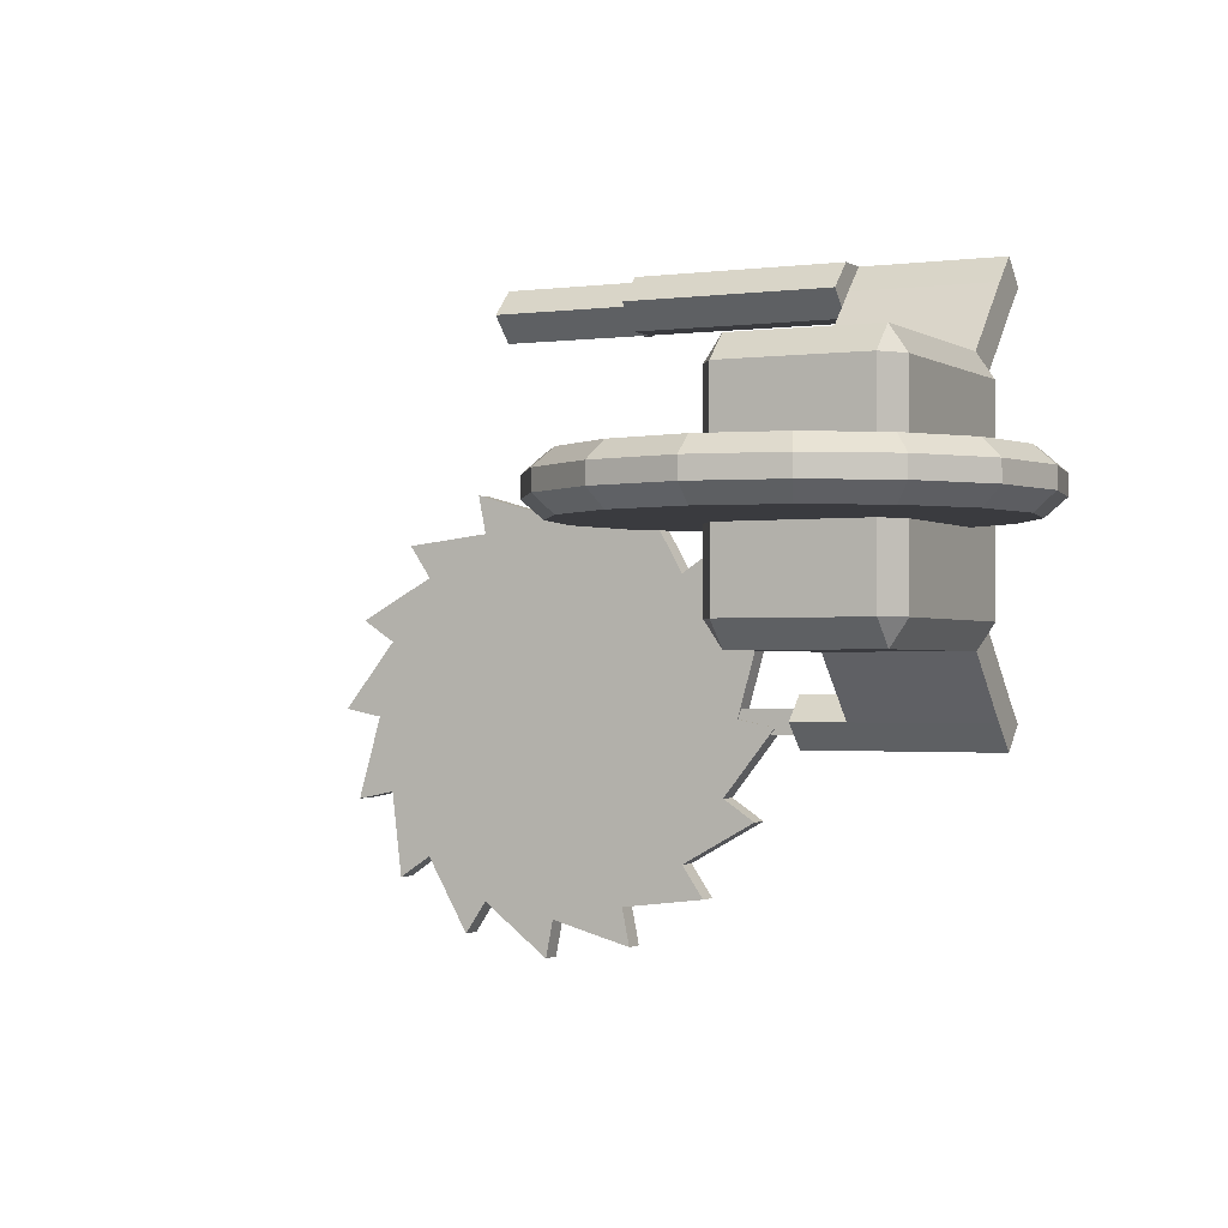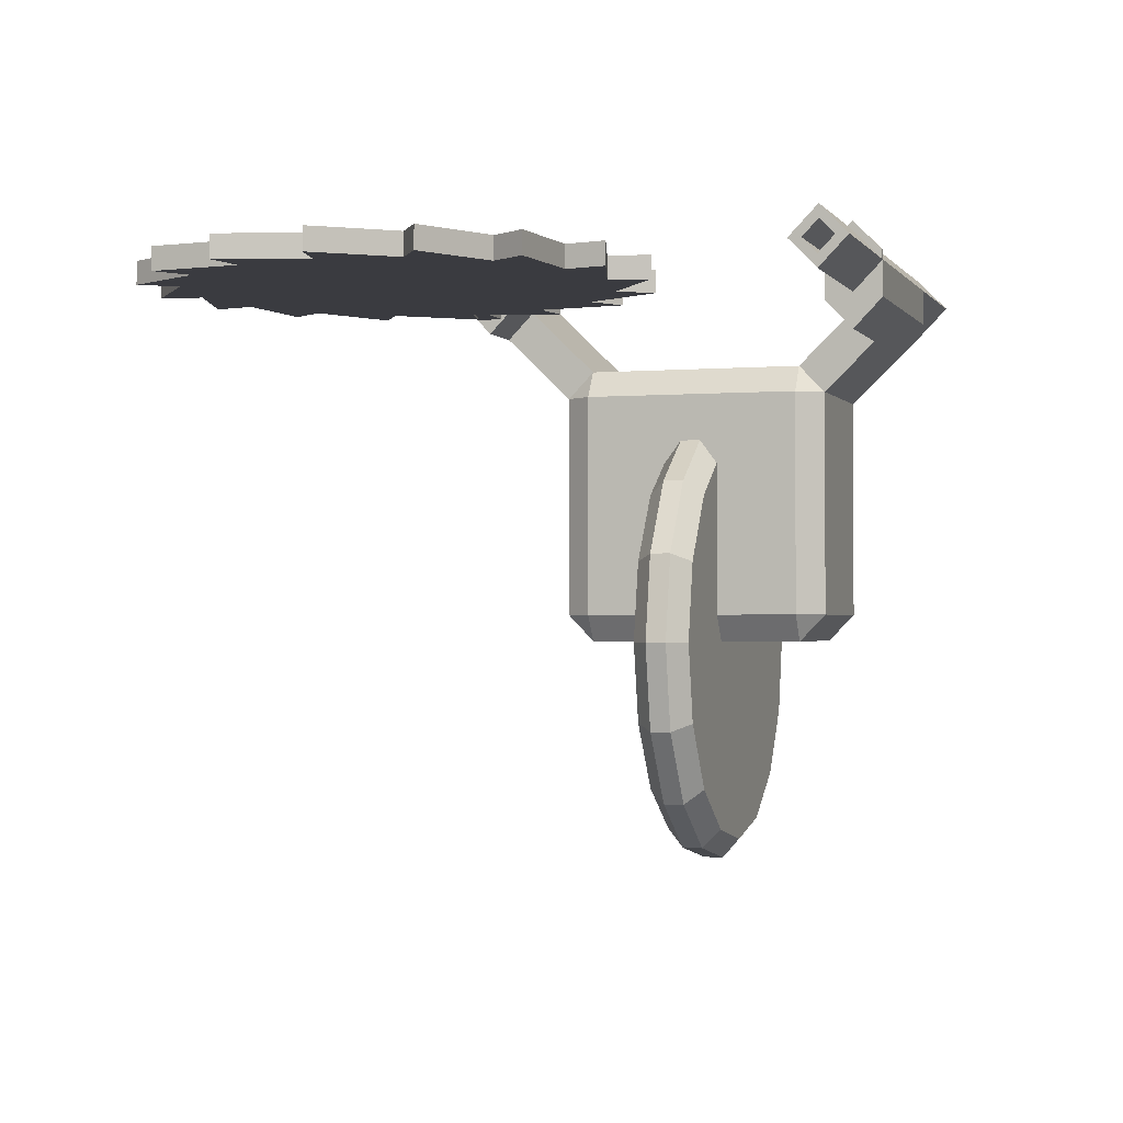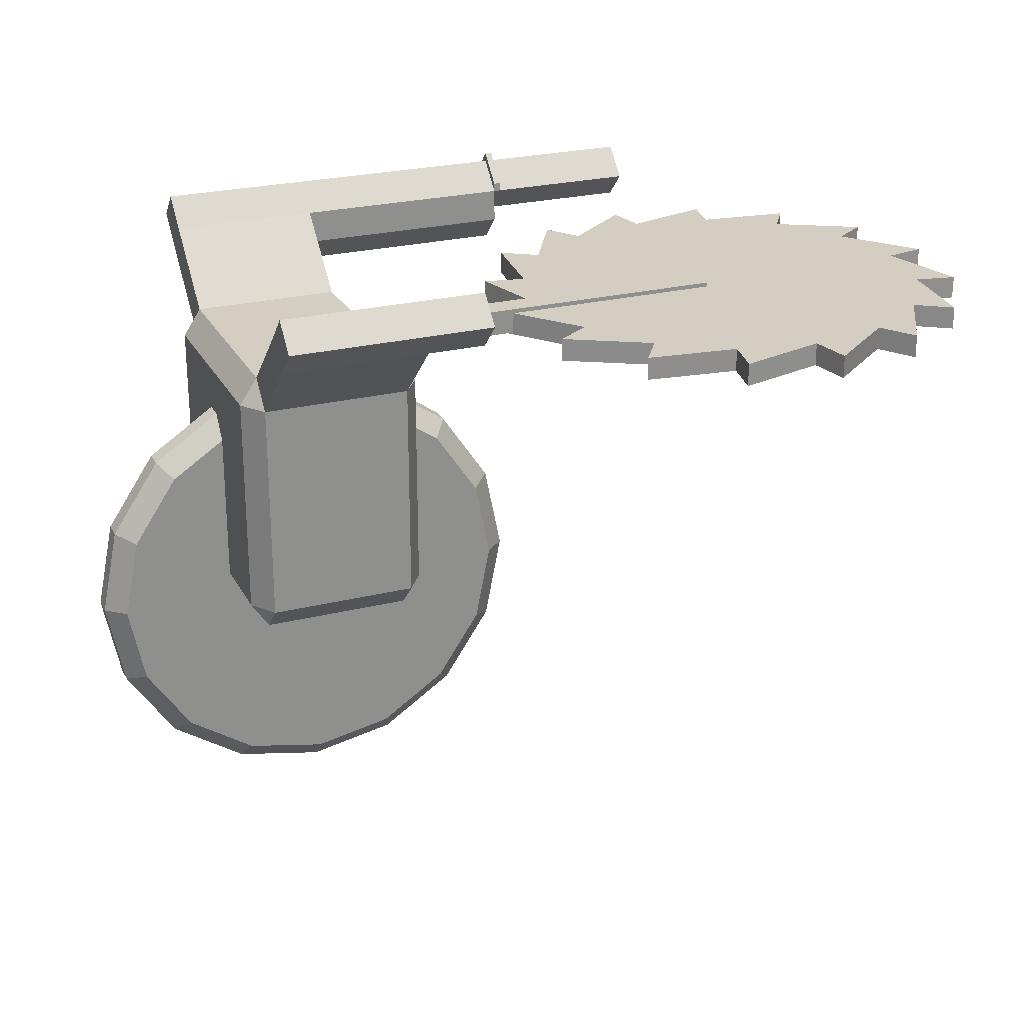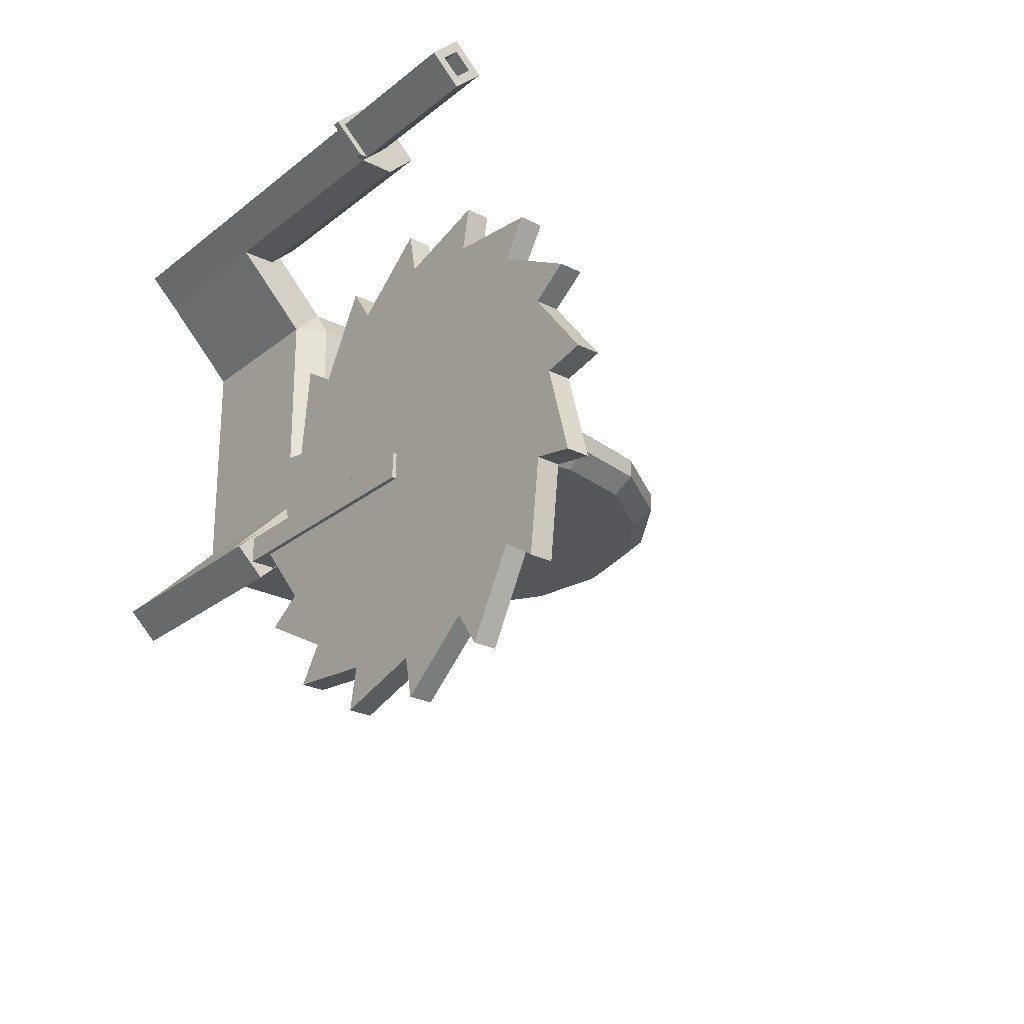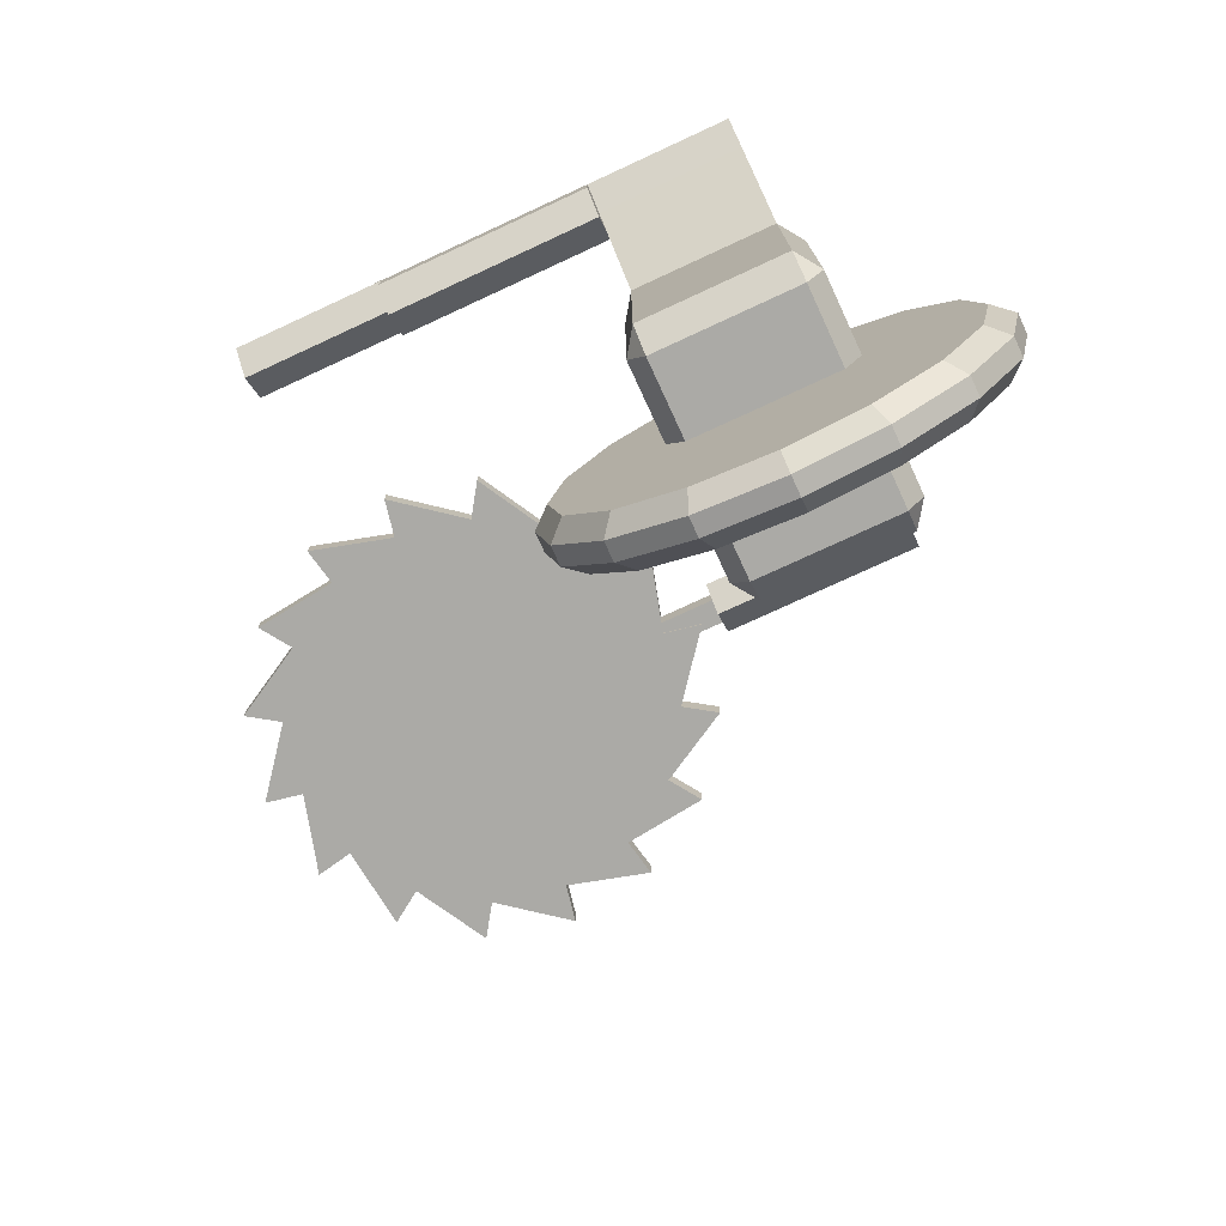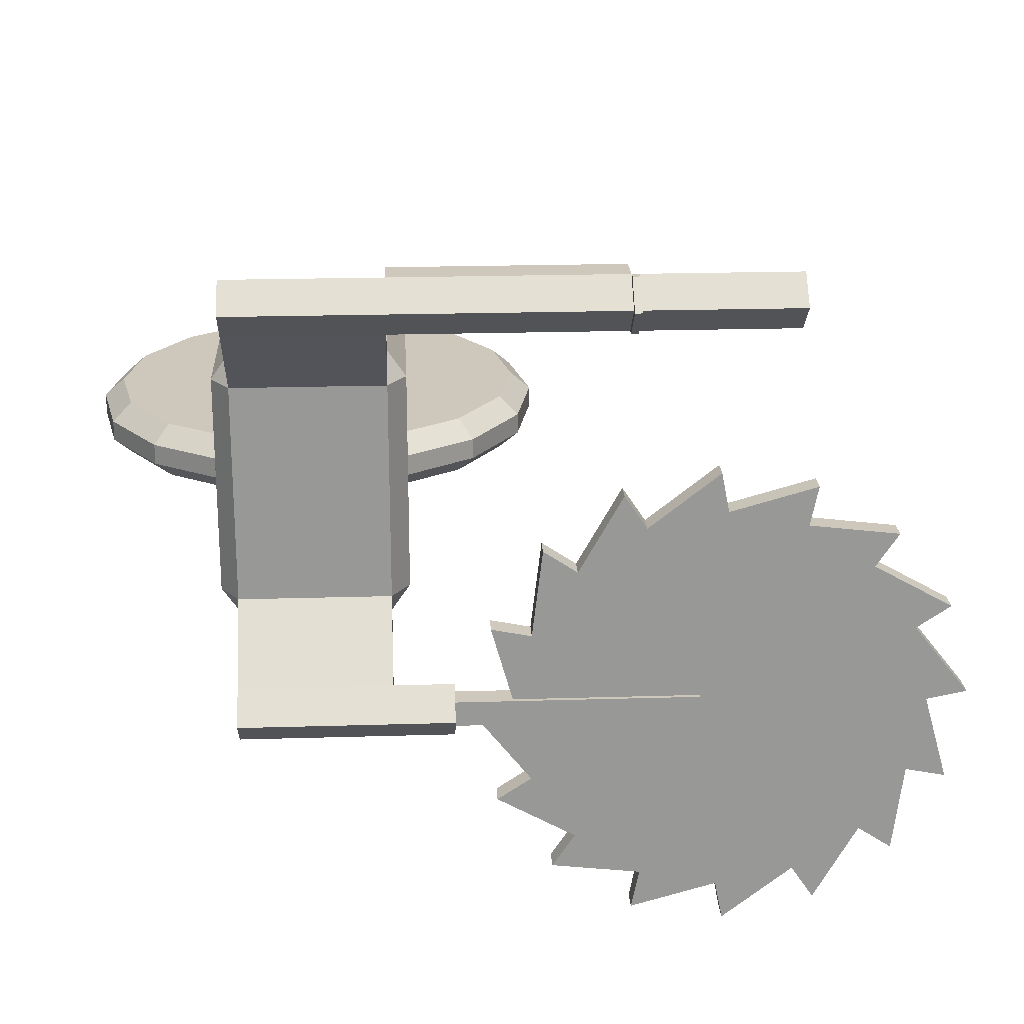
<metadata>
{"format":"obj","ext":"obj","renderer":"f3d","projection":"perspective","resolution":1024,"background":"white","views":[{"elev":-1.3,"azim":26.2,"up":"+Z"},{"elev":-1.4,"azim":-72.3,"up":"+Y"},{"elev":24.9,"azim":157.8,"up":"+Y"},{"elev":-26.0,"azim":-128.5,"up":"+Z"},{"elev":-75.9,"azim":24.8,"up":"+Y"},{"elev":21.8,"azim":177.0,"up":"+Z"}]}
</metadata>
<code>
o Cube.002
v -0.8363 2.745 0.6097
v -0.8363 3.112 0.9657
v -1.081 3.112 0.6097
v -0.8363 6.145 0.9657
v -0.8363 6.512 0.6097
v -1.081 6.145 0.6097
v -0.8363 2.745 -2.331
v -1.081 3.112 -2.331
v -0.8363 3.112 -2.687
v -0.8363 6.512 -2.331
v -0.8363 6.145 -2.687
v -1.081 6.145 -2.331
v 1.188 2.745 0.6097
v 1.433 3.112 0.6097
v 1.188 3.112 0.9657
v 1.188 6.512 0.6097
v 1.188 6.145 0.9657
v 1.433 6.145 0.6097
v 1.188 2.745 -2.331
v 1.188 3.112 -2.687
v 1.433 3.112 -2.331
v 1.188 6.512 -2.331
v 1.433 6.145 -2.331
v 1.188 6.145 -2.687
v -0.8363 7.376 -3.222
v -0.8363 7.009 -3.579
v 1.188 7.009 -3.579
v 1.188 7.376 -3.222
v -0.8363 7.087 1.937
v -0.8363 7.454 1.581
v 1.188 7.454 1.581
v 1.188 7.087 1.937
v -0.8363 7.76 -3.595
v -0.8363 7.393 -3.951
v 1.188 7.393 -3.951
v 1.188 7.76 -3.595
v -0.8363 7.471 2.31
v -0.8363 7.839 1.954
v 1.188 7.839 1.954
v 1.188 7.471 2.31
v -1.636 7.376 -3.222
v -1.636 7.009 -3.579
v -2.235 7.454 1.581
v -1.636 7.76 -3.595
v -1.636 7.393 -3.951
v -2.235 7.471 2.31
v -2.235 7.839 1.954
v -5.979 7.454 1.749
v -5.979 7.26 1.937
v -5.979 7.471 2.143
v -5.979 7.666 1.954
v -3.838 7.087 1.937
v -3.838 7.471 2.31
v -3.838 7.839 1.954
v -3.838 7.454 1.581
v -0.8363 6.631 1.937
v -0.8363 6.998 1.581
v -0.8363 7.015 2.31
v -2.235 6.631 1.937
v -2.235 6.998 1.581
v -2.235 7.015 2.31
v -3.838 7.015 2.31
v -3.838 6.631 1.937
v -3.838 6.998 1.581
v -5.979 7.087 1.937
v -5.979 7.471 2.31
v -5.979 7.454 1.581
v -5.979 7.839 1.954
v -4.123 7.26 1.937
v -4.123 7.471 2.143
v -4.123 7.454 1.749
v -4.123 7.666 1.954
v -3.932 7.839 1.954
v -3.932 7.471 2.31
v -3.932 7.087 1.937
v -3.932 7.454 1.581
v -3.838 7.572 1.581
v -3.838 7.956 1.954
v -3.838 7.589 2.31
v -3.932 7.956 1.954
v -3.932 7.589 2.31
v -3.932 7.572 1.581
f 17 2 15
f 23 14 21
f 10 16 22
f 6 8 3
f 11 20 9
f 1 2 3
f 4 5 6
f 7 8 9
f 10 11 12
f 13 14 15
f 16 17 18
f 19 20 21
f 22 23 24
f 1 8 7
f 4 3 2
f 10 6 5
f 9 12 11
f 7 20 19
f 22 25 10
f 21 24 23
f 19 14 13
f 16 23 22
f 15 18 17
f 13 2 1
f 17 31 32
f 19 1 7
f 28 35 36
f 11 25 26
f 24 28 22
f 11 27 24
f 26 35 27
f 17 29 4
f 4 30 5
f 5 31 16
f 36 34 33
f 38 40 39
f 30 39 31
f 30 47 38
f 28 33 25
f 32 37 29
f 52 62 53
f 31 40 32
f 76 68 73
f 41 45 42
f 34 44 33
f 33 41 25
f 53 61 46
f 26 45 34
f 25 42 26
f 38 46 37
f 43 54 47
f 29 57 30
f 43 64 55
f 47 53 46
f 74 65 75
f 75 67 76
f 73 66 74
f 51 70 50
f 58 59 56
f 56 60 57
f 61 63 59
f 59 64 60
f 52 64 63
f 30 60 43
f 29 58 56
f 46 58 37
f 49 66 50
f 51 67 48
f 50 68 51
f 48 65 49
f 69 72 71
f 50 69 49
f 49 71 48
f 48 72 51
f 54 77 78
f 52 76 55
f 53 75 52
f 73 82 76
f 78 81 79
f 77 80 78
f 76 77 55
f 54 79 53
f 73 81 80
f 53 81 74
f 17 4 2
f 23 18 14
f 10 5 16
f 6 12 8
f 11 24 20
f 1 3 8
f 4 6 3
f 10 12 6
f 9 8 12
f 7 9 20
f 22 28 25
f 21 20 24
f 19 21 14
f 16 18 23
f 15 14 18
f 13 15 2
f 17 16 31
f 19 13 1
f 28 27 35
f 11 10 25
f 24 27 28
f 11 26 27
f 26 34 35
f 17 32 29
f 4 29 30
f 5 30 31
f 36 35 34
f 38 37 40
f 30 38 39
f 30 43 47
f 28 36 33
f 32 40 37
f 52 63 62
f 31 39 40
f 76 67 68
f 41 44 45
f 34 45 44
f 33 44 41
f 53 62 61
f 26 42 45
f 25 41 42
f 38 47 46
f 43 55 54
f 29 56 57
f 43 60 64
f 47 54 53
f 74 66 65
f 75 65 67
f 73 68 66
f 51 72 70
f 58 61 59
f 56 59 60
f 61 62 63
f 59 63 64
f 52 55 64
f 30 57 60
f 29 37 58
f 46 61 58
f 49 65 66
f 51 68 67
f 50 66 68
f 48 67 65
f 69 70 72
f 50 70 69
f 49 69 71
f 48 71 72
f 54 55 77
f 52 75 76
f 53 74 75
f 73 80 82
f 78 80 81
f 77 82 80
f 76 82 77
f 54 78 79
f 73 74 81
f 53 79 81
o Cylinder.011
v 0.1833 5.532 -1.234
v 0.1833 5.532 -0.488
v 1.251 5.32 -1.234
v 1.251 5.32 -0.488
v 2.157 4.715 -1.234
v 2.157 4.715 -0.488
v 2.761 3.81 -1.234
v 2.761 3.81 -0.488
v 2.974 2.742 -1.234
v 2.974 2.742 -0.488
v 2.761 1.674 -1.234
v 2.761 1.674 -0.488
v 2.157 0.7686 -1.234
v 2.157 0.7686 -0.488
v 1.251 0.1637 -1.234
v 1.251 0.1637 -0.488
v 0.1833 -0.04872 -1.234
v 0.1833 -0.04872 -0.488
v -0.8846 0.1637 -1.234
v -0.8846 0.1637 -0.488
v -1.79 0.7686 -1.234
v -1.79 0.7686 -0.488
v -2.395 1.674 -1.234
v -2.395 1.674 -0.488
v -2.607 2.742 -1.234
v -2.607 2.742 -0.488
v -2.395 3.81 -1.234
v -2.395 3.81 -0.488
v -1.79 4.715 -1.234
v -1.79 4.715 -0.488
v -0.8846 5.32 -1.234
v -0.8846 5.32 -0.488
v 0.1833 5.804 -0.9972
v 0.1833 5.804 -0.7245
v 1.355 5.571 -0.7245
v 1.355 5.571 -0.9972
v 2.349 4.907 -0.7245
v 2.349 4.907 -0.9972
v 3.012 3.914 -0.7245
v 3.012 3.914 -0.9972
v 3.245 2.742 -0.7245
v 3.245 2.742 -0.9972
v 3.012 1.57 -0.7245
v 3.012 1.57 -0.9972
v 2.349 0.5767 -0.7245
v 2.349 0.5767 -0.9972
v 1.355 -0.0871 -0.7245
v 1.355 -0.0871 -0.9972
v 0.1833 -0.3202 -0.7245
v 0.1833 -0.3202 -0.9972
v -0.9885 -0.0871 -0.7245
v -0.9885 -0.0871 -0.9972
v -1.982 0.5767 -0.7245
v -1.982 0.5767 -0.9972
v -2.646 1.57 -0.7245
v -2.646 1.57 -0.9972
v -2.879 2.742 -0.7245
v -2.879 2.742 -0.9972
v -2.646 3.914 -0.7245
v -2.646 3.914 -0.9972
v -1.982 4.907 -0.7245
v -1.982 4.907 -0.9972
v -0.9885 5.571 -0.7245
v -0.9885 5.571 -0.9972
f 84 117 116
f 86 119 117
f 88 121 119
f 90 123 121
f 92 125 123
f 94 127 125
f 96 129 127
f 98 131 129
f 100 133 131
f 102 135 133
f 104 137 135
f 106 139 137
f 108 141 139
f 110 143 141
f 104 96 88
f 112 145 143
f 114 116 145
f 97 105 113
f 113 115 83
f 145 115 146
f 144 113 111
f 143 146 144
f 142 111 109
f 141 144 142
f 107 142 109
f 139 142 140
f 105 140 107
f 137 140 138
f 136 105 103
f 135 138 136
f 134 103 101
f 133 136 134
f 99 134 101
f 131 134 132
f 97 132 99
f 129 132 130
f 128 97 95
f 127 130 128
f 126 95 93
f 125 128 126
f 91 126 93
f 123 126 124
f 89 124 91
f 121 124 122
f 120 89 87
f 119 122 120
f 118 87 85
f 117 120 118
f 83 118 85
f 116 118 115
f 84 86 117
f 86 88 119
f 88 90 121
f 90 92 123
f 92 94 125
f 94 96 127
f 96 98 129
f 98 100 131
f 100 102 133
f 102 104 135
f 104 106 137
f 106 108 139
f 108 110 141
f 110 112 143
f 88 86 84
f 84 114 88
f 114 112 88
f 112 110 108
f 108 106 112
f 106 104 112
f 104 102 100
f 100 98 104
f 98 96 104
f 96 94 92
f 92 90 96
f 90 88 96
f 88 112 104
f 112 114 145
f 114 84 116
f 113 83 85
f 85 87 113
f 87 89 113
f 89 91 93
f 93 95 89
f 95 97 89
f 97 99 101
f 101 103 97
f 103 105 97
f 105 107 109
f 109 111 105
f 111 113 105
f 113 89 97
f 113 146 115
f 145 116 115
f 144 146 113
f 143 145 146
f 142 144 111
f 141 143 144
f 107 140 142
f 139 141 142
f 105 138 140
f 137 139 140
f 136 138 105
f 135 137 138
f 134 136 103
f 133 135 136
f 99 132 134
f 131 133 134
f 97 130 132
f 129 131 132
f 128 130 97
f 127 129 130
f 126 128 95
f 125 127 128
f 91 124 126
f 123 125 126
f 89 122 124
f 121 123 124
f 120 122 89
f 119 121 122
f 118 120 87
f 117 119 120
f 83 115 118
f 116 117 118
o Cylinder.012
v -5.145 7.179 -6.268
v -5.145 7.477 -6.268
v -4.106 7.179 -6.061
v -4.106 7.477 -6.061
v -3.225 7.179 -5.472
v -3.225 7.477 -5.472
v -2.636 7.179 -4.592
v -2.636 7.477 -4.592
v -2.429 7.179 -3.552
v -2.429 7.477 -3.552
v -2.636 7.179 -2.513
v -2.636 7.477 -2.513
v -3.225 7.179 -1.632
v -3.225 7.477 -1.632
v -4.106 7.179 -1.044
v -4.106 7.477 -1.044
v -5.145 7.179 -0.8371
v -5.145 7.477 -0.8371
v -6.184 7.179 -1.044
v -6.184 7.477 -1.044
v -7.065 7.179 -1.632
v -7.065 7.477 -1.632
v -7.653 7.179 -2.513
v -7.653 7.477 -2.513
v -7.86 7.179 -3.552
v -7.86 7.477 -3.552
v -7.653 7.179 -4.592
v -7.653 7.477 -4.592
v -7.065 7.179 -5.472
v -7.065 7.477 -5.472
v -6.184 7.179 -6.061
v -6.184 7.477 -6.061
v -4 7.477 -6.59
v -4 7.179 -6.59
v -2.925 7.477 -5.921
v -2.925 7.179 -5.921
v -2.188 7.477 -4.891
v -2.188 7.179 -4.891
v -1.9 7.477 -3.658
v -1.9 7.179 -3.658
v -2.107 7.477 -2.408
v -2.107 7.179 -2.408
v -2.776 7.477 -1.333
v -2.776 7.179 -1.333
v -3.806 7.477 -0.5952
v -3.806 7.179 -0.5952
v -5.039 7.477 -0.308
v -5.039 7.179 -0.308
v -6.289 7.477 -0.5147
v -6.289 7.179 -0.5147
v -7.364 7.477 -1.184
v -7.364 7.179 -1.184
v -8.102 7.477 -2.214
v -8.102 7.179 -2.214
v -8.389 7.477 -3.447
v -8.389 7.179 -3.447
v -8.182 7.477 -4.697
v -8.182 7.179 -4.697
v -7.513 7.477 -5.772
v -7.513 7.179 -5.772
v -6.484 7.477 -6.51
v -6.484 7.179 -6.51
v -5.25 7.477 -6.797
v -5.25 7.179 -6.797
v -1.636 7.206 -3.755
v -4.845 7.206 -3.755
v -1.636 7.533 -3.755
v -4.845 7.533 -3.755
v -1.636 7.206 -3.415
v -4.845 7.206 -3.415
v -1.636 7.533 -3.415
v -4.845 7.533 -3.415
f 168 160 152
f 197 165 166
f 173 177 161
f 181 149 150
f 150 179 148
f 180 150 149
f 147 180 149
f 207 175 176
f 152 181 150
f 182 152 151
f 149 182 151
f 185 153 154
f 154 183 152
f 184 154 153
f 151 184 153
f 187 155 156
f 156 185 154
f 186 156 155
f 153 186 155
f 179 147 148
f 158 187 156
f 188 158 157
f 155 188 157
f 191 159 160
f 160 189 158
f 190 160 159
f 157 190 159
f 193 161 162
f 162 191 160
f 192 162 161
f 159 192 161
f 195 163 164
f 164 193 162
f 194 164 163
f 161 194 163
f 183 151 152
f 166 195 164
f 196 166 165
f 163 196 165
f 205 173 174
f 168 197 166
f 198 168 167
f 165 198 167
f 201 169 170
f 170 199 168
f 200 170 169
f 167 200 169
f 203 171 172
f 172 201 170
f 202 172 171
f 169 202 171
f 189 157 158
f 174 203 172
f 204 174 173
f 171 204 173
f 199 167 168
f 176 205 174
f 206 176 175
f 173 206 175
f 209 177 178
f 178 207 176
f 208 178 177
f 175 208 177
f 148 209 178
f 210 148 147
f 177 210 147
f 211 214 213
f 214 217 213
f 218 215 217
f 215 212 211
f 217 211 213
f 214 216 218
f 152 150 148
f 148 178 152
f 178 176 152
f 176 174 168
f 174 172 168
f 172 170 168
f 168 166 160
f 166 164 160
f 164 162 160
f 160 158 156
f 156 154 160
f 154 152 160
f 152 176 168
f 197 198 165
f 177 147 149
f 149 151 153
f 153 155 157
f 157 159 161
f 161 163 165
f 165 167 169
f 169 171 173
f 173 175 177
f 177 149 153
f 153 157 177
f 157 161 177
f 161 165 169
f 169 173 161
f 181 182 149
f 180 179 150
f 207 208 175
f 182 181 152
f 185 186 153
f 184 183 154
f 187 188 155
f 186 185 156
f 179 180 147
f 188 187 158
f 191 192 159
f 190 189 160
f 193 194 161
f 192 191 162
f 195 196 163
f 194 193 164
f 183 184 151
f 196 195 166
f 205 206 173
f 198 197 168
f 201 202 169
f 200 199 170
f 203 204 171
f 202 201 172
f 189 190 157
f 204 203 174
f 199 200 167
f 206 205 176
f 209 210 177
f 208 207 178
f 210 209 148
f 211 212 214
f 214 218 217
f 218 216 215
f 215 216 212
f 217 215 211
f 214 212 216

</code>
